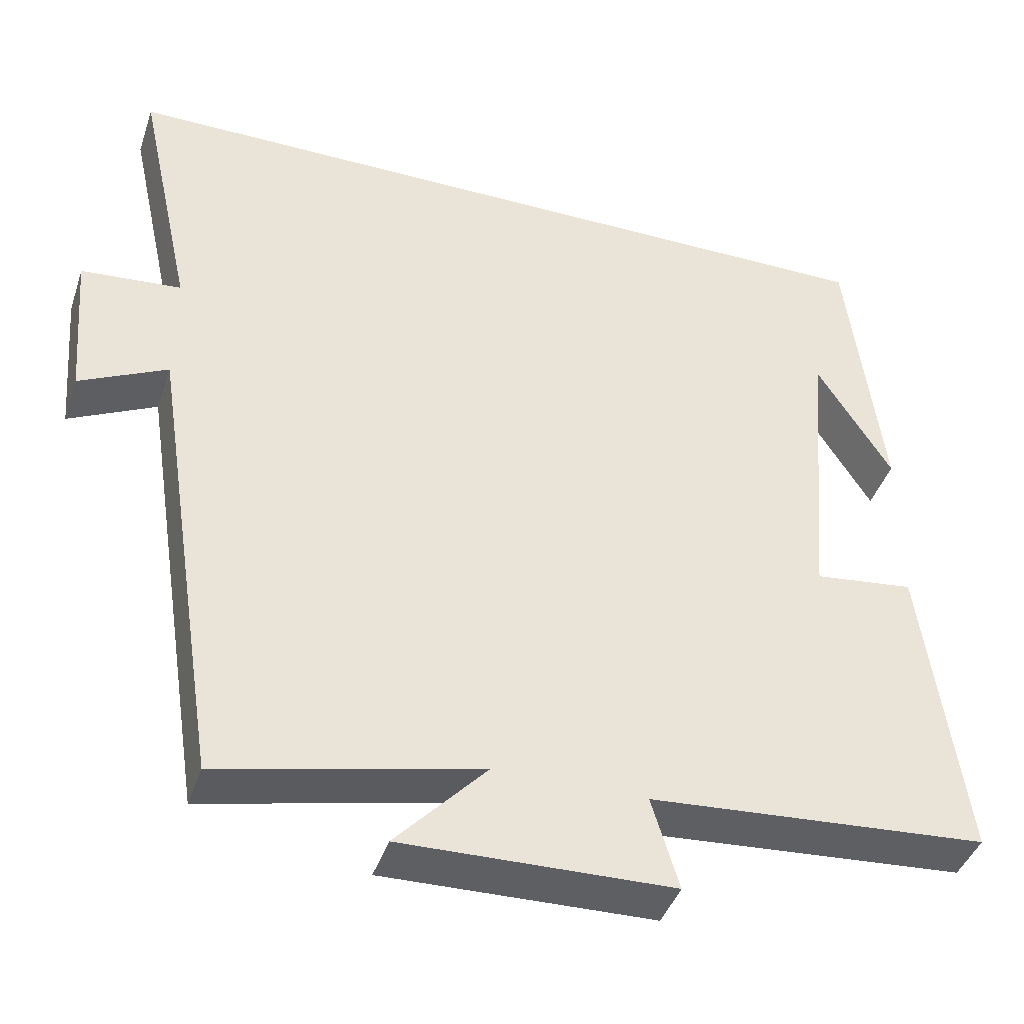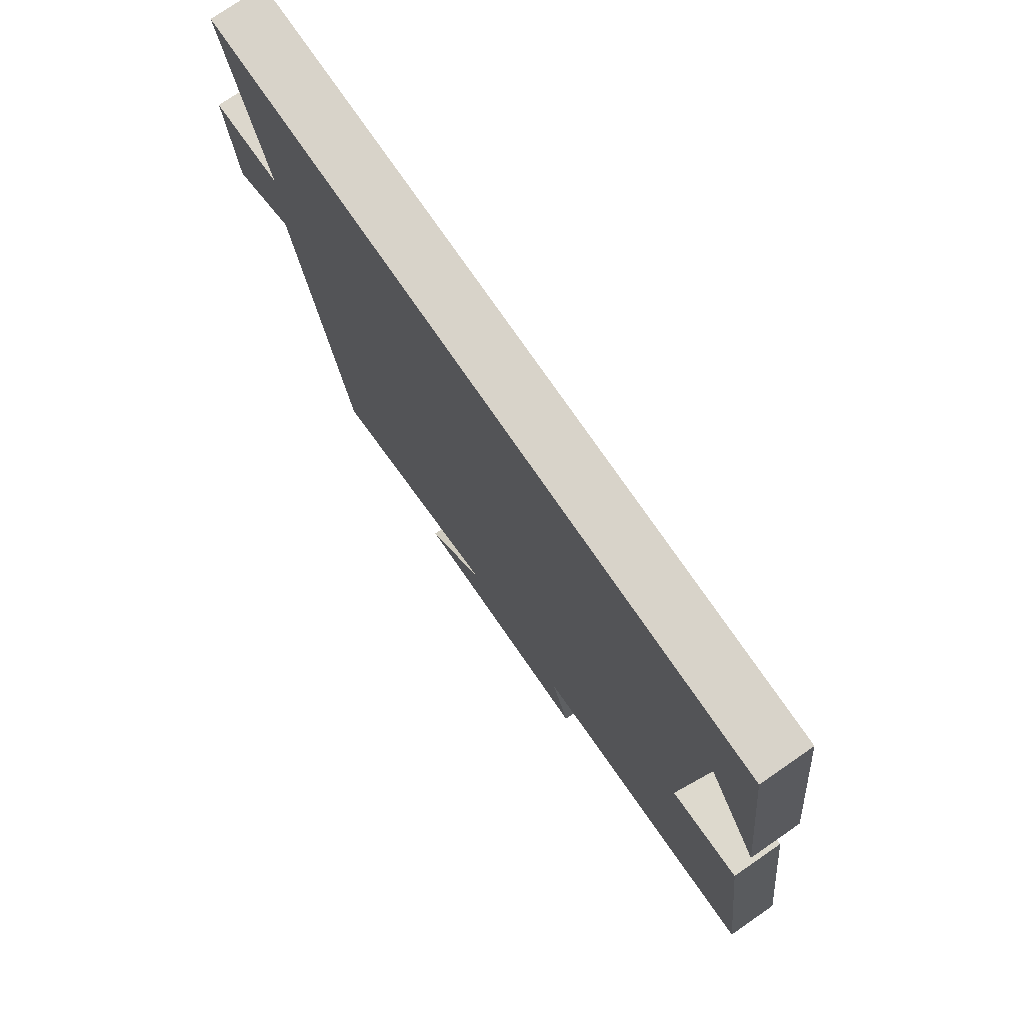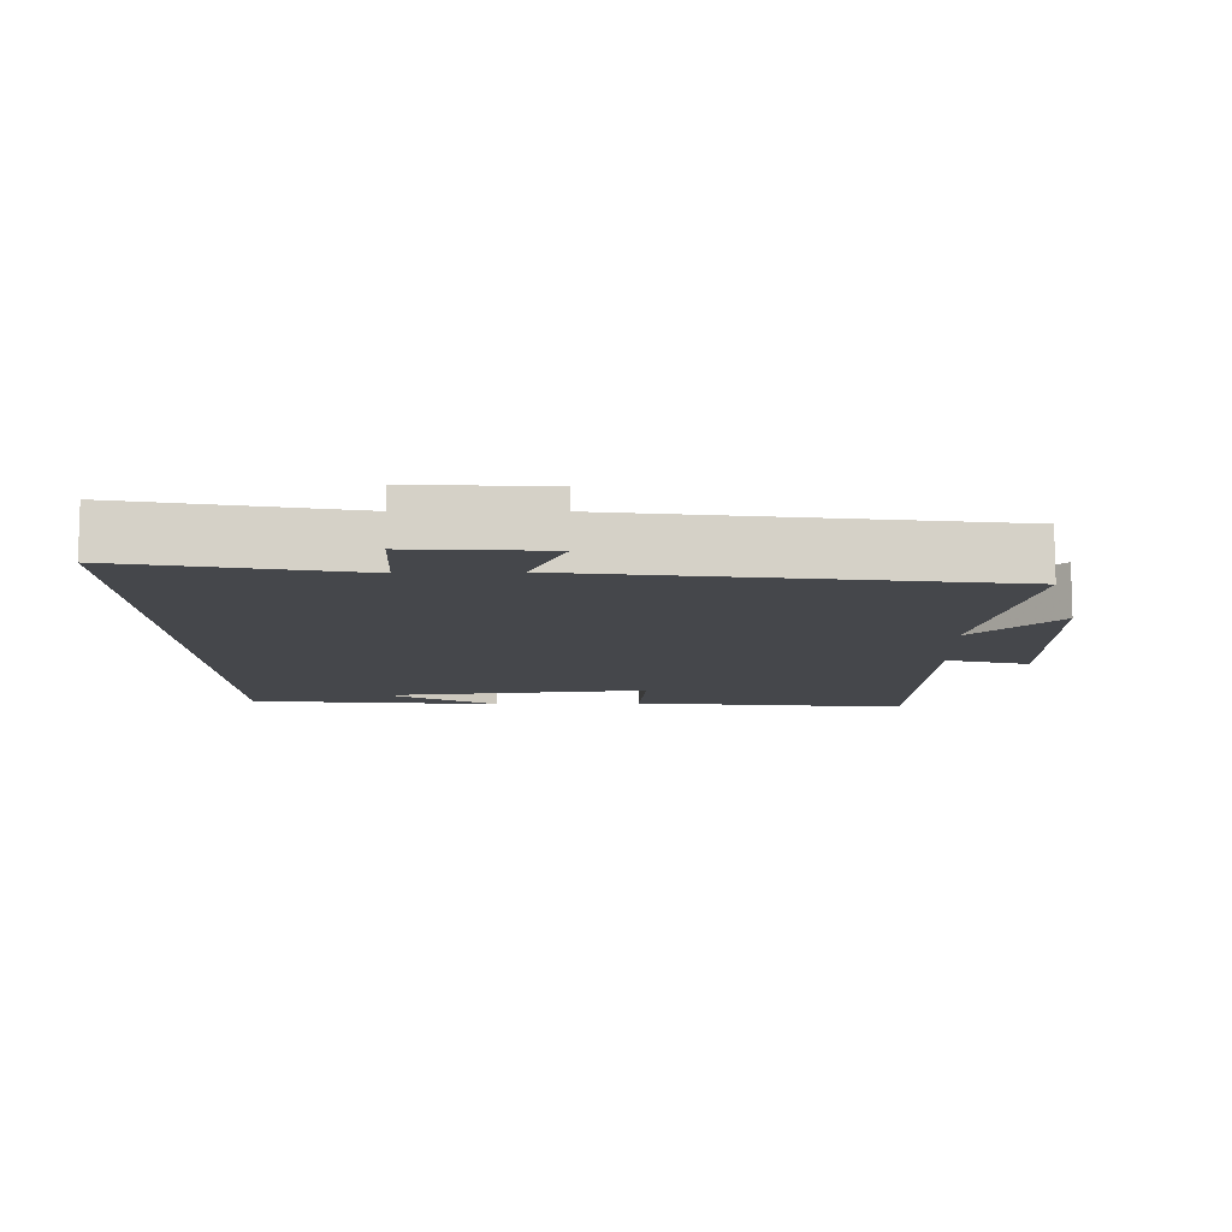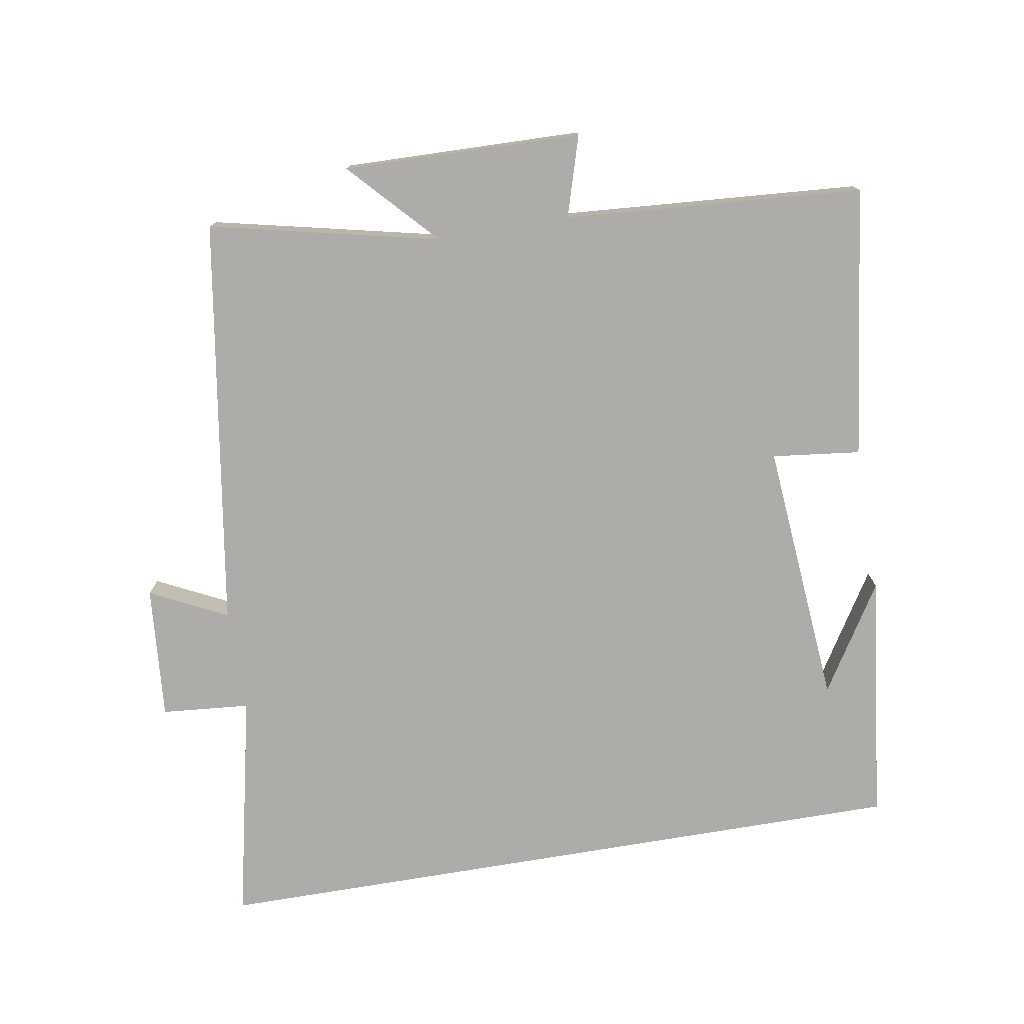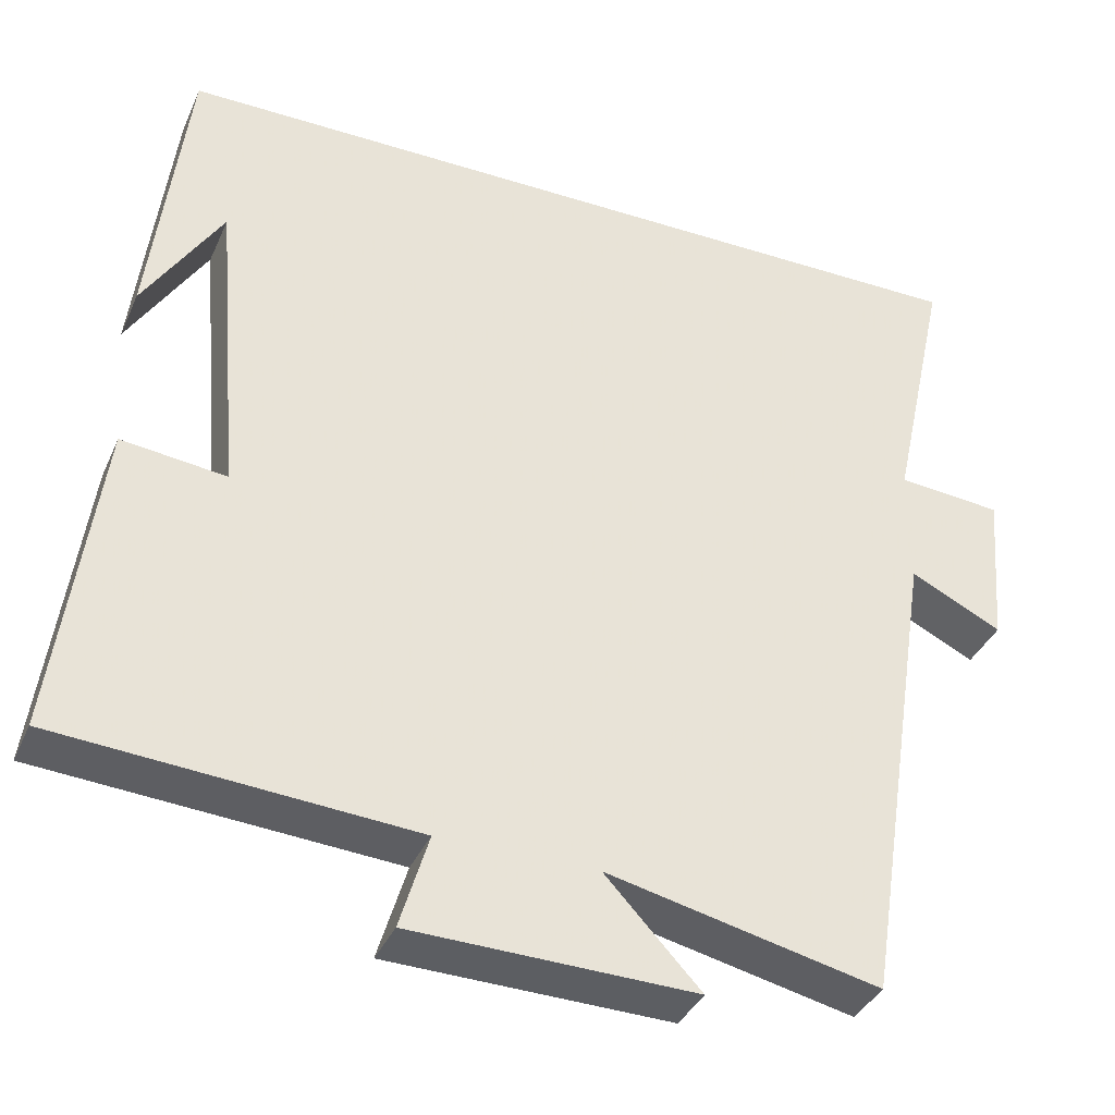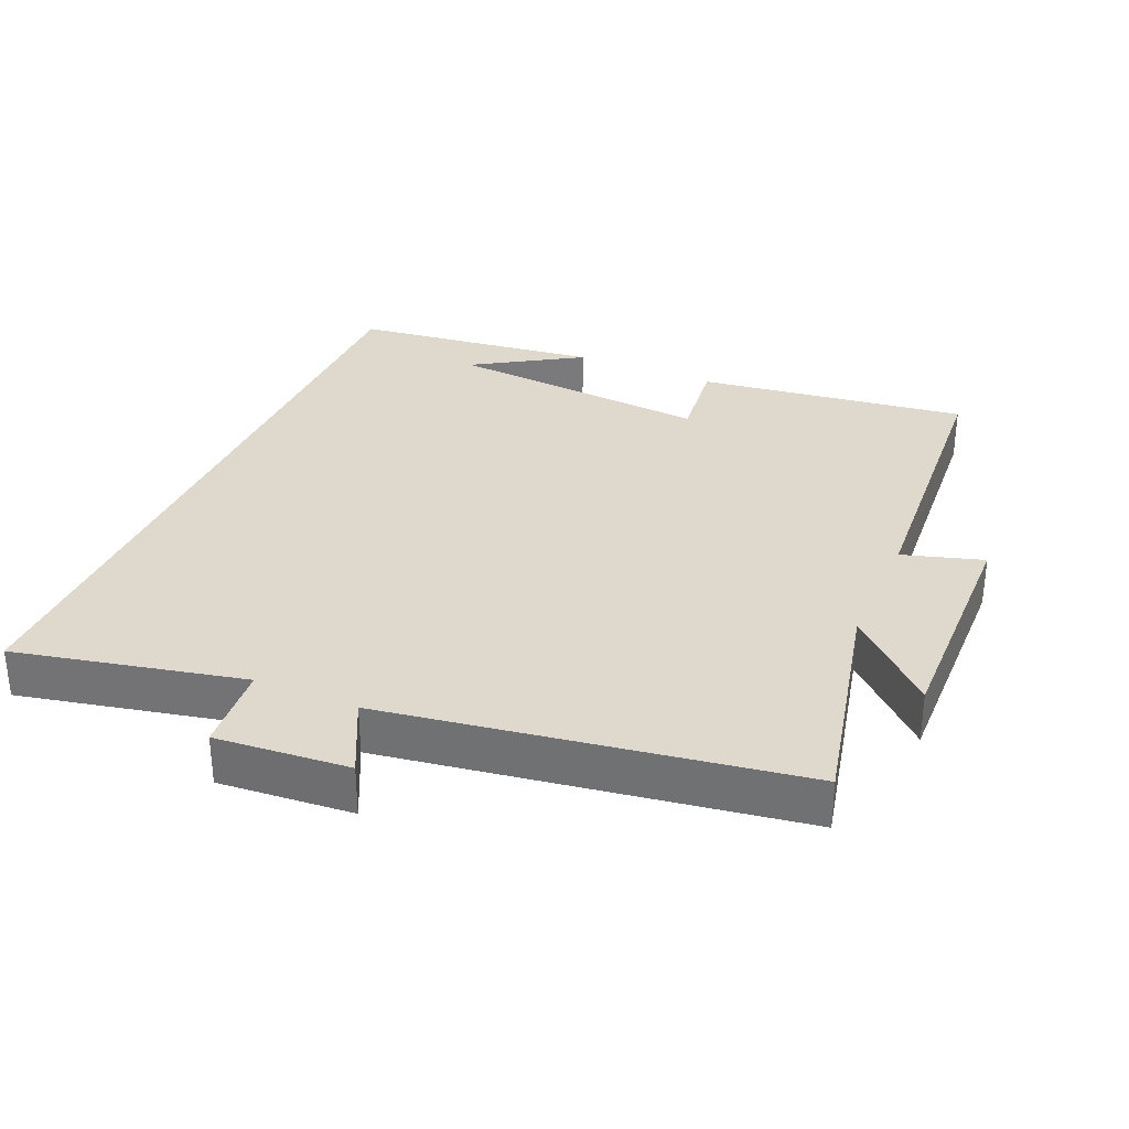
<metadata>
{"format":"obj","ext":"obj","renderer":"f3d","projection":"perspective","resolution":1024,"background":"white","views":[{"elev":-42.0,"azim":162.0,"up":"+Z"},{"elev":76.0,"azim":-124.6,"up":"+Z"},{"elev":-10.4,"azim":92.2,"up":"+Y"},{"elev":-76.6,"azim":-170.5,"up":"+Y"},{"elev":-37.3,"azim":-22.0,"up":"+Z"},{"elev":32.2,"azim":113.4,"up":"+Y"}]}
</metadata>
<code>
v -0.552 0.07 -0.469
v -0.5 0.07 -0.076
v -0.372 0.07 -0.091
v -0.404 0.07 0.293
v -0.5 0.07 0.138
v -0.456 0.07 0.5
v 0.572 0.07 0.5
v 0.5 0.07 0.169
v 0.628 0.07 0.158
v 0.612 0.07 -0.036
v 0.5 0.07 0.019
v 0.408 0.07 -0.575
v 0.075 0.07 -0.5
v 0.192 0.07 -0.625
v -0.154 0.07 -0.617
v -0.119 0.07 -0.5
v -0.552 0 -0.469
v -0.5 0 -0.076
v -0.372 0 -0.091
v -0.404 0 0.293
v -0.5 0 0.138
v -0.456 0 0.5
v 0.572 0 0.5
v 0.5 0 0.169
v 0.628 0 0.158
v 0.612 0 -0.036
v 0.5 0 0.019
v 0.408 0 -0.575
v 0.075 0 -0.5
v 0.192 0 -0.625
v -0.154 0 -0.617
v -0.119 0 -0.5
f 13 14 15 16
f 1 2 3
f 16 1 3
f 13 16 3
f 13 3 4
f 12 13 4
f 11 12 4
f 8 9 10 11
f 8 11 4
f 7 8 4
f 6 7 4
f 4 5 6
f 32 31 30 29
f 19 18 17
f 19 17 32
f 19 32 29
f 20 19 29
f 20 29 28
f 20 28 27
f 27 26 25 24
f 20 27 24
f 20 24 23
f 20 23 22
f 22 21 20
f 1 17 18 2
f 2 18 19 3
f 3 19 20 4
f 4 20 21 5
f 5 21 22 6
f 6 22 23 7
f 7 23 24 8
f 8 24 25 9
f 9 25 26 10
f 10 26 27 11
f 11 27 28 12
f 12 28 29 13
f 13 29 30 14
f 14 30 31 15
f 15 31 32 16
f 16 32 17 1

</code>
